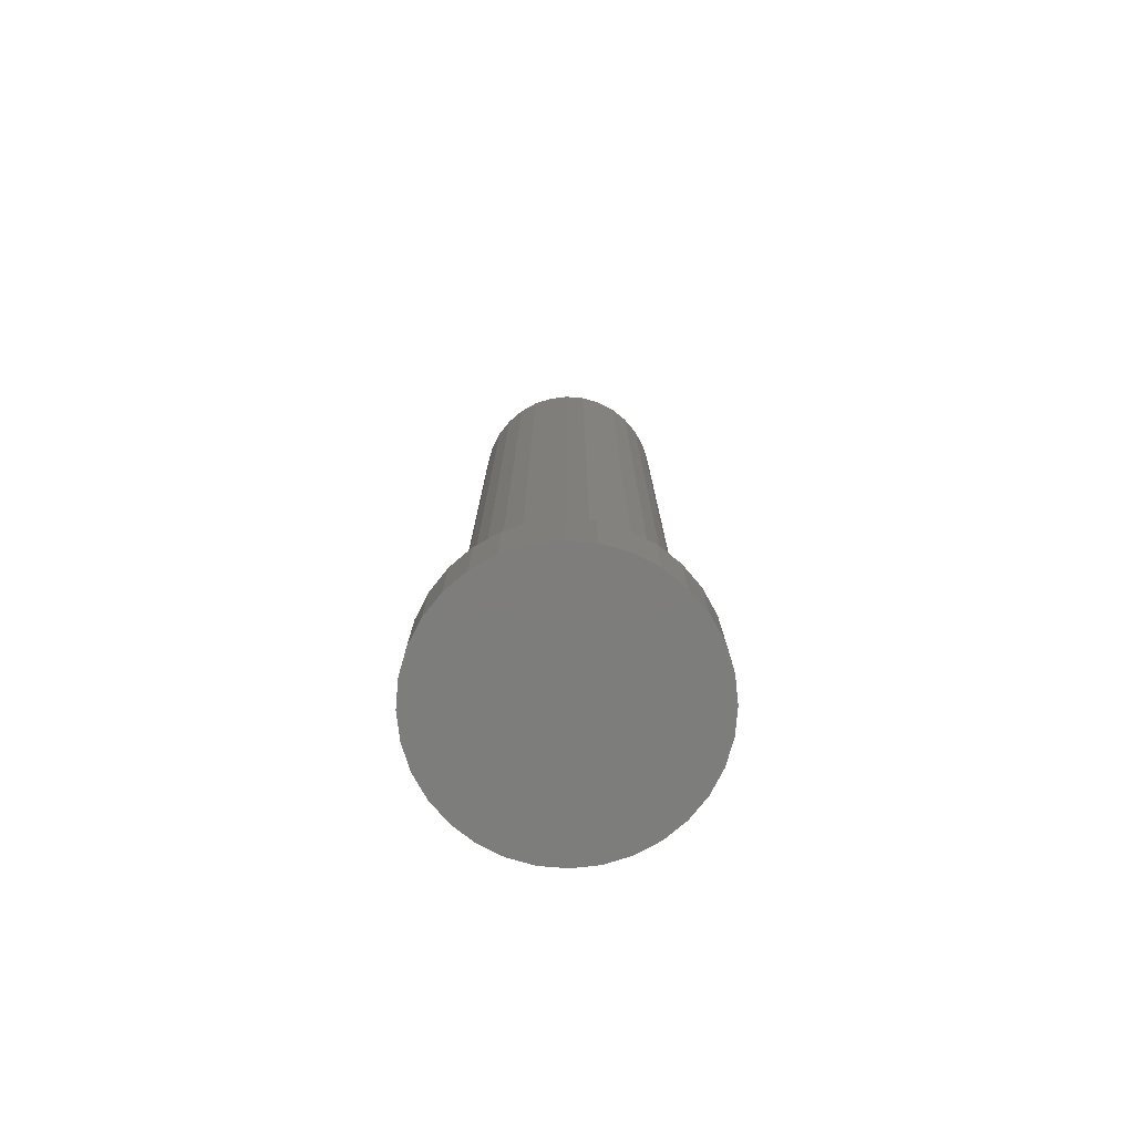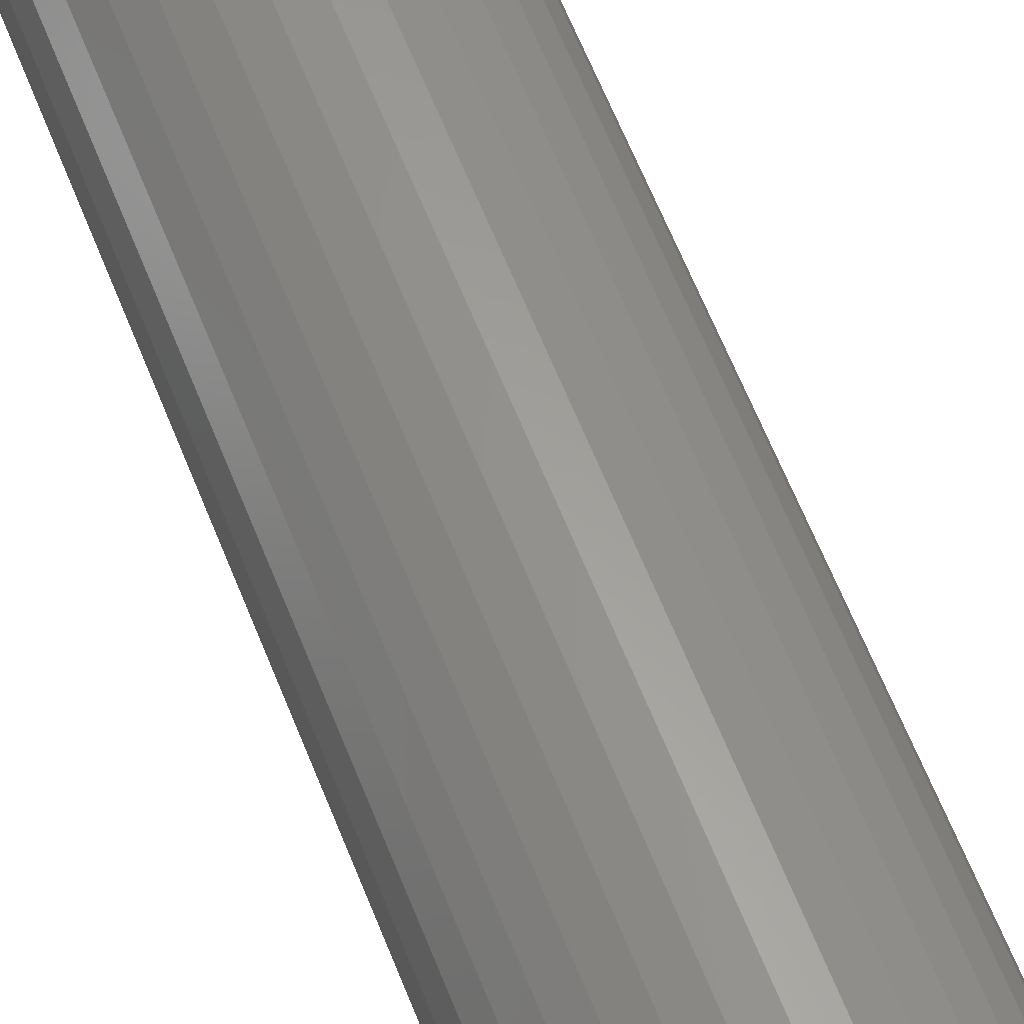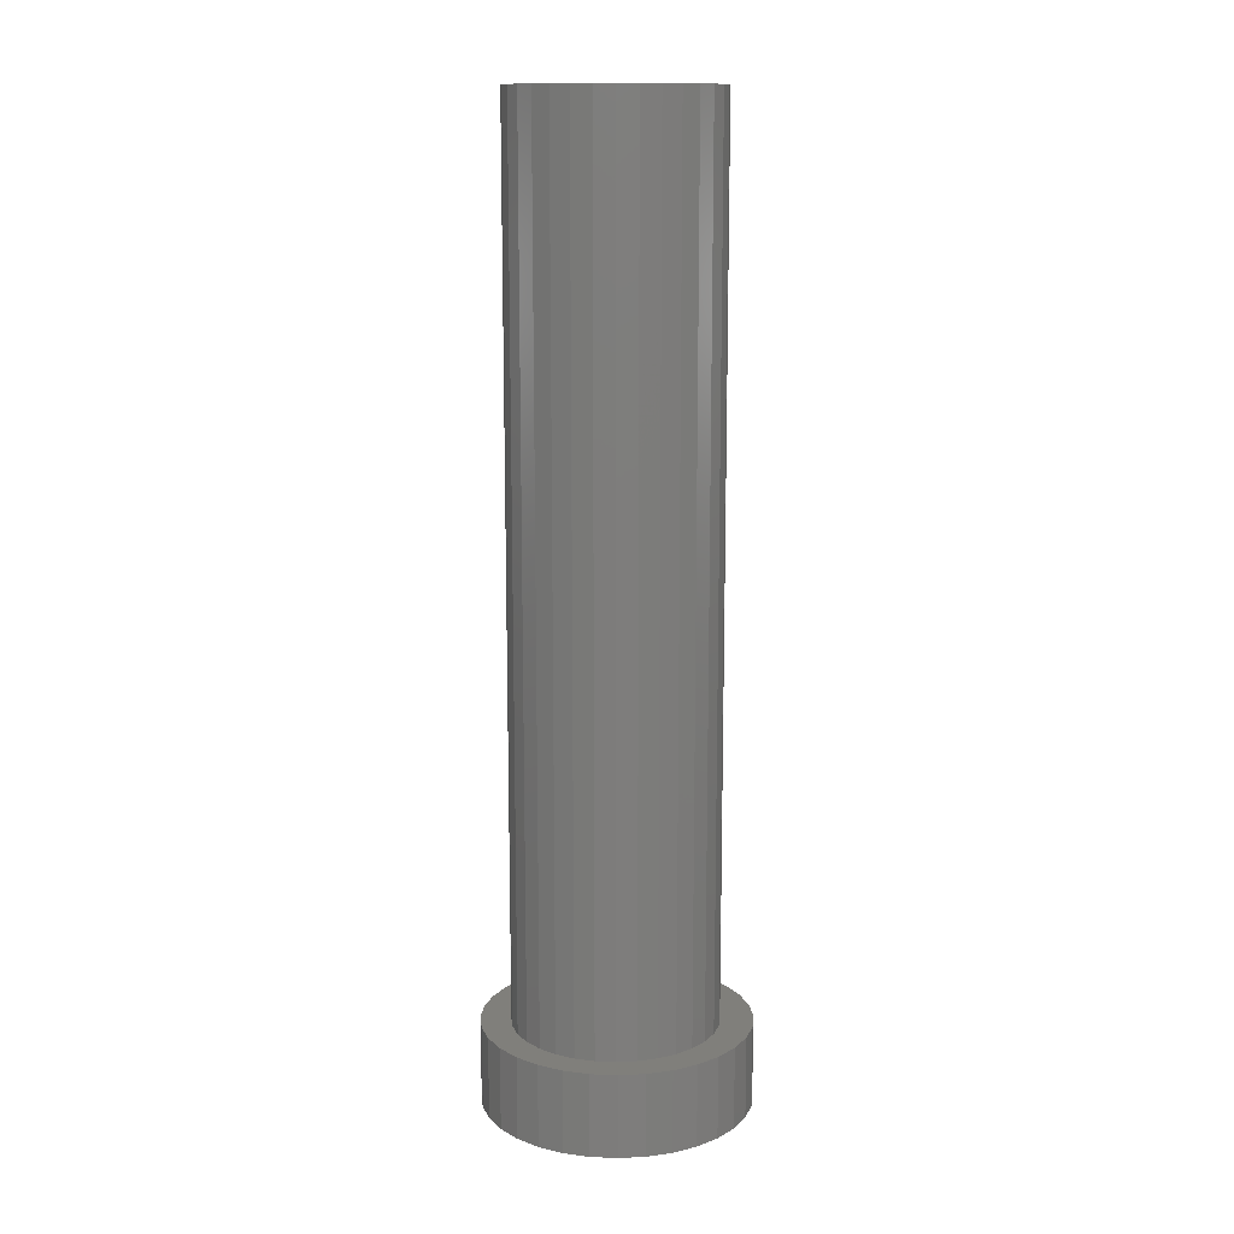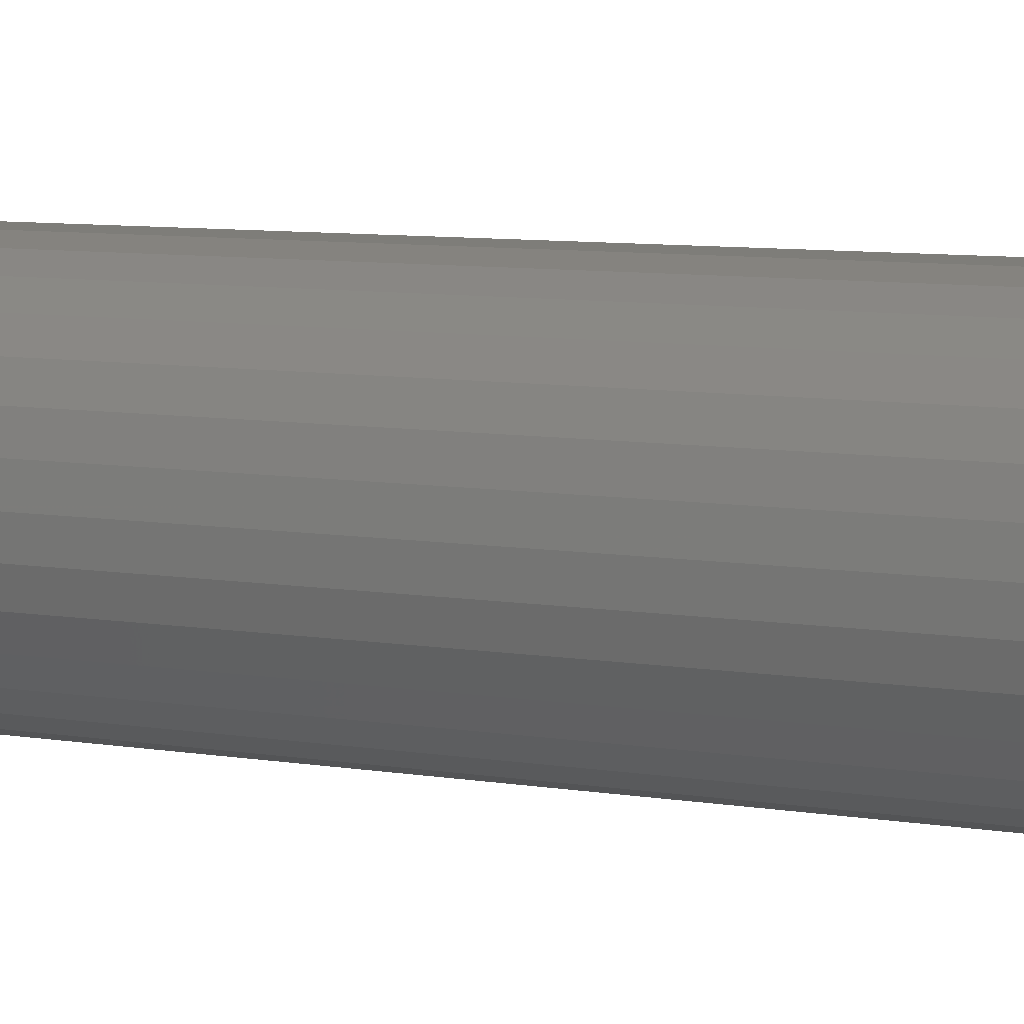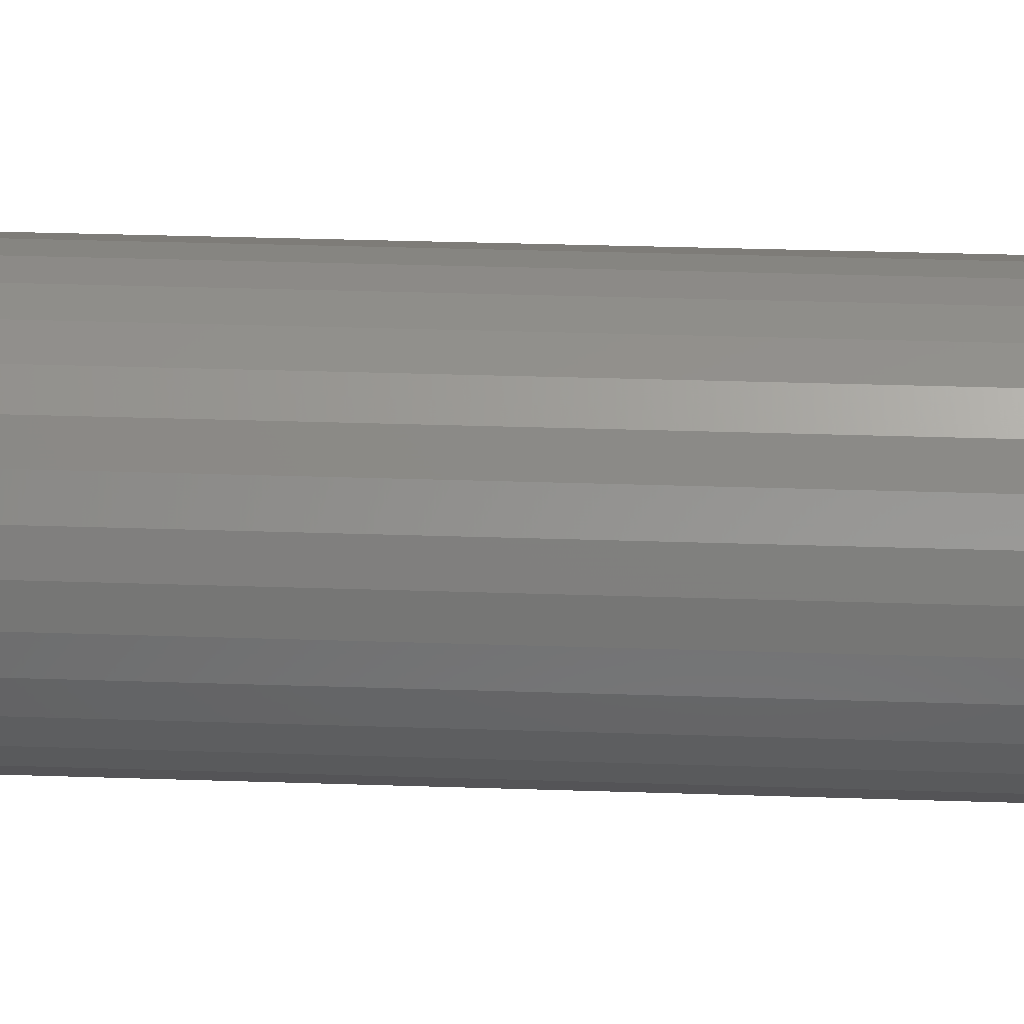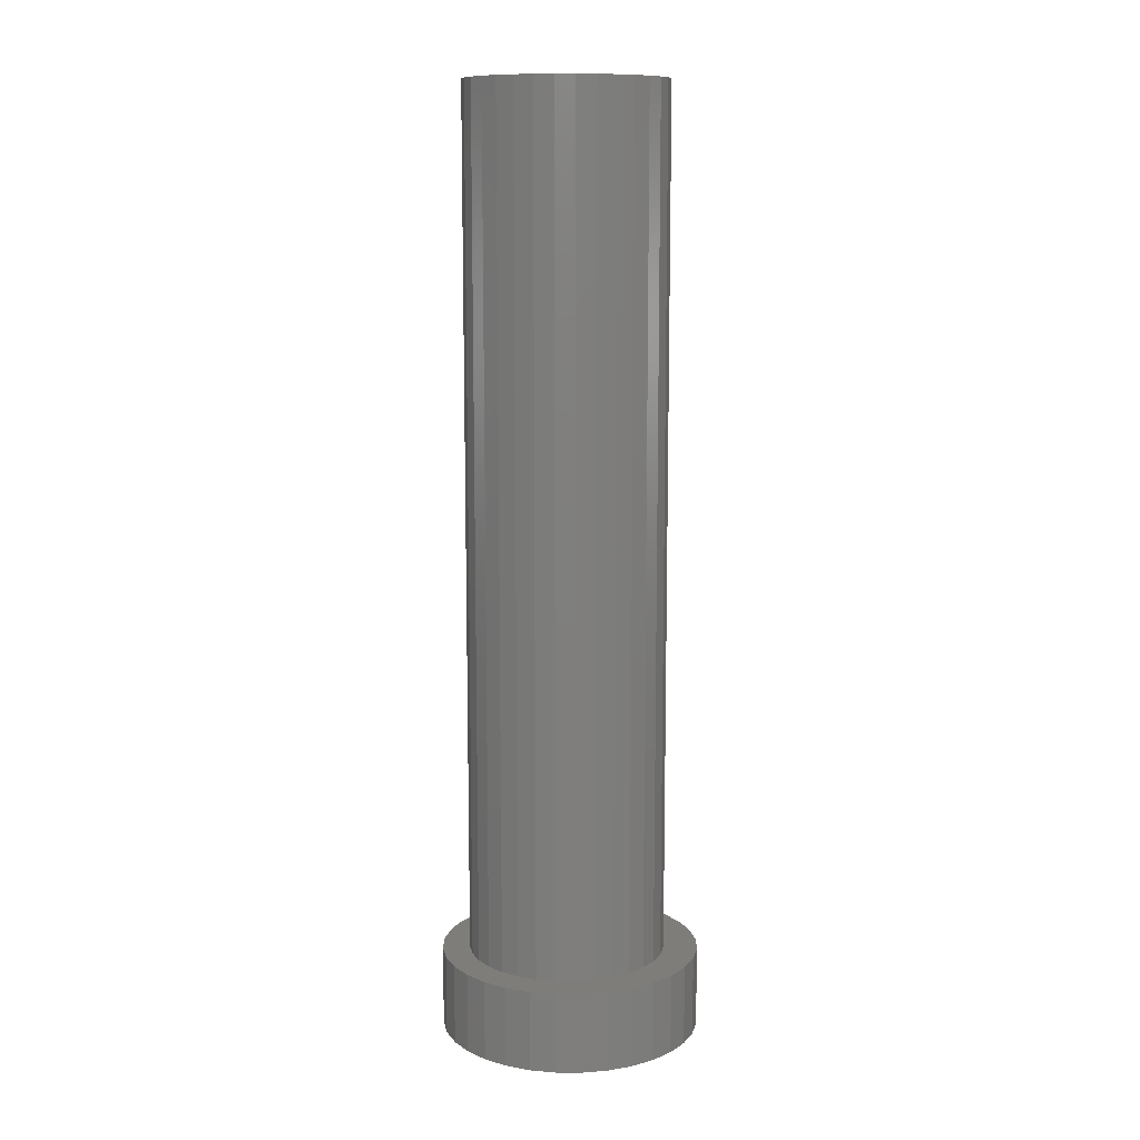
<metadata>
{"format":"stl","ext":"stl","renderer":"f3d","projection":"perspective","resolution":1024,"background":"white","views":[{"elev":-76.9,"azim":68.4,"up":"+Z"},{"elev":62.3,"azim":158.5,"up":"+Y"},{"elev":13.0,"azim":112.2,"up":"+Z"},{"elev":6.2,"azim":-58.6,"up":"+Y"},{"elev":26.7,"azim":93.2,"up":"+Y"},{"elev":11.2,"azim":-162.5,"up":"+Z"}]}
</metadata>
<code>
# stl→obj: 128 verts, 252 faces
v -0.001809 0.1132 -0.07031
v 0.02028 0.1111 -0.07031
v -0.0239 0.1111 -0.07031
v -0.04514 0.1046 -0.07031
v 0.04153 0.1046 -0.07031
v -0.06472 0.09416 -0.07031
v 0.0611 0.09416 -0.07031
v 0.04153 -0.1046 -0.07031
v -0.04514 -0.1046 -0.07031
v 0.0611 -0.09416 -0.07031
v -0.0239 -0.1111 -0.07031
v 0.02028 -0.1111 -0.07031
v -0.001809 -0.1132 -0.07031
v -0.06472 -0.09416 -0.07031
v -0.08188 -0.08007 -0.07031
v 0.07826 -0.08007 -0.07031
v -0.09596 -0.06291 -0.07031
v 0.09235 -0.06291 -0.07031
v -0.1064 -0.04334 -0.07031
v 0.1028 -0.04334 -0.07031
v -0.1129 -0.02209 -0.07031
v 0.1093 -0.02209 -0.07031
v -0.115 1.387e-17 -0.07031
v 0.1114 0 -0.07031
v -0.1129 0.02209 -0.07031
v 0.1093 0.02209 -0.07031
v -0.1064 0.04334 -0.07031
v 0.1028 0.04334 -0.07031
v -0.09596 0.06291 -0.07031
v 0.09235 0.06291 -0.07031
v -0.08188 0.08007 -0.07031
v 0.07826 0.08007 -0.07031
v 0.001234 0.08635 0
v 0.02028 0.1111 0
v -0.001809 0.1132 0
v -0.0239 0.1111 0
v -0.04514 0.1046 0
v -0.06472 0.09416 0
v -0.01561 0.08469 0
v -0.08188 0.08007 0
v -0.03181 0.07978 0
v -0.04674 0.0718 0
v -0.09596 0.06291 0
v -0.05982 0.06106 0
v -0.07056 0.04797 0
v -0.1064 0.04334 0
v -0.09596 -0.06291 0
v -0.05982 -0.06106 0
v -0.07056 -0.04797 0
v -0.04674 -0.0718 0
v -0.08188 -0.08007 0
v -0.03181 -0.07978 0
v -0.01561 -0.08469 0
v -0.06472 -0.09416 0
v 0.04153 0.1046 0
v 0.0611 0.09416 0
v 0.01808 0.08469 0
v 0.03428 0.07978 0
v 0.07826 0.08007 0
v 0.04921 0.0718 0
v 0.09235 0.06291 0
v 0.06229 0.06106 0
v 0.07303 0.04797 0
v 0.09235 -0.06291 0
v 0.1028 -0.04334 0
v 0.07303 -0.04797 0
v 0.06229 -0.06106 0
v 0.04921 -0.0718 0
v 0.07826 -0.08007 0
v 0.03428 -0.07978 0
v 0.01808 -0.08469 0
v 0.0611 -0.09416 0
v 0.001234 -0.08635 0
v -0.04514 -0.1046 0
v -0.0239 -0.1111 0
v -0.001809 -0.1132 0
v 0.02028 -0.1111 0
v 0.04153 -0.1046 0
v -0.1064 -0.04334 0
v -0.07854 -0.03304 0
v -0.1129 -0.02209 0
v -0.08346 -0.01685 0
v -0.115 1.387e-17 0
v -0.08512 -2.777e-17 0
v -0.1129 0.02209 0
v -0.08346 0.01685 0
v -0.07854 0.03304 0
v 0.1028 0.04334 0
v 0.08101 0.03304 0
v 0.1093 0.02209 0
v 0.08592 0.01685 0
v 0.1114 0 0
v 0.08758 0 0
v 0.1093 -0.02209 0
v 0.08592 -0.01685 0
v 0.08101 -0.03304 0
v -0.08512 -2.777e-17 0.75
v -0.08346 0.01685 0.75
v -0.07854 0.03304 0.75
v -0.07056 0.04797 0.75
v -0.05982 0.06106 0.75
v -0.04674 0.0718 0.75
v -0.03181 0.07978 0.75
v -0.01561 0.08469 0.75
v 0.001234 0.08635 0.75
v 0.01808 0.08469 0.75
v 0.03428 0.07978 0.75
v 0.04921 0.0718 0.75
v 0.06229 0.06106 0.75
v 0.07303 0.04797 0.75
v 0.08101 0.03304 0.75
v 0.08592 0.01685 0.75
v 0.08758 0 0.75
v 0.08592 -0.01685 0.75
v 0.08101 -0.03304 0.75
v 0.07303 -0.04797 0.75
v 0.06229 -0.06106 0.75
v 0.04921 -0.0718 0.75
v 0.03428 -0.07978 0.75
v 0.01808 -0.08469 0.75
v 0.001234 -0.08635 0.75
v -0.01561 -0.08469 0.75
v -0.03181 -0.07978 0.75
v -0.04674 -0.0718 0.75
v -0.05982 -0.06106 0.75
v -0.07056 -0.04797 0.75
v -0.07854 -0.03304 0.75
v -0.08346 -0.01685 0.75
f 1 2 3
f 4 3 2
f 5 4 2
f 6 4 5
f 7 6 5
f 8 9 10
f 11 9 8
f 12 11 8
f 13 11 12
f 9 14 10
f 10 14 15
f 10 15 16
f 16 15 17
f 16 17 18
f 18 17 19
f 18 19 20
f 20 19 21
f 20 21 22
f 22 21 23
f 22 23 24
f 24 23 25
f 24 25 26
f 26 25 27
f 26 27 28
f 28 27 29
f 28 29 30
f 30 29 31
f 30 31 32
f 32 31 6
f 32 6 7
f 33 34 35
f 33 35 36
f 33 36 37
f 33 37 38
f 39 33 38
f 38 40 39
f 39 40 41
f 42 41 40
f 40 43 42
f 42 43 44
f 45 44 43
f 43 46 45
f 47 48 49
f 50 48 47
f 47 51 50
f 50 51 52
f 53 52 51
f 51 54 53
f 55 34 33
f 33 56 55
f 56 33 57
f 56 57 58
f 56 58 59
f 59 58 60
f 59 60 61
f 60 62 61
f 61 62 63
f 64 65 66
f 64 66 67
f 64 67 68
f 64 68 69
f 69 68 70
f 69 70 71
f 69 71 72
f 73 53 54
f 73 54 74
f 73 74 75
f 73 75 76
f 73 76 77
f 73 77 78
f 73 78 72
f 73 72 71
f 47 49 79
f 79 49 80
f 79 80 81
f 81 80 82
f 81 82 83
f 83 82 84
f 83 84 85
f 85 84 86
f 85 86 46
f 46 86 87
f 46 87 45
f 61 63 88
f 88 63 89
f 88 89 90
f 90 89 91
f 90 91 92
f 92 91 93
f 92 93 94
f 94 93 95
f 94 95 65
f 65 95 96
f 65 96 66
f 84 97 86
f 86 97 98
f 86 98 87
f 87 98 99
f 87 99 45
f 45 99 100
f 45 100 44
f 44 100 101
f 44 101 42
f 42 101 102
f 42 102 41
f 41 102 103
f 41 103 39
f 39 103 104
f 39 104 33
f 33 104 105
f 33 105 57
f 57 105 106
f 57 106 58
f 58 106 107
f 58 107 60
f 60 107 108
f 60 108 62
f 62 108 109
f 62 109 63
f 63 109 110
f 63 110 89
f 89 110 111
f 89 111 91
f 91 111 112
f 91 112 93
f 93 112 113
f 93 113 95
f 95 113 114
f 95 114 96
f 96 114 115
f 96 115 66
f 66 115 116
f 66 116 67
f 67 116 117
f 67 117 68
f 68 117 118
f 68 118 70
f 70 118 119
f 70 119 71
f 71 119 120
f 71 120 73
f 73 120 121
f 73 121 53
f 53 121 122
f 53 122 52
f 52 122 123
f 52 123 50
f 50 123 124
f 50 124 48
f 48 124 125
f 48 125 49
f 49 125 126
f 49 126 80
f 80 126 127
f 80 127 82
f 82 127 128
f 82 128 84
f 84 128 97
f 24 92 22
f 22 92 94
f 22 94 20
f 20 94 65
f 20 65 18
f 18 65 64
f 18 64 16
f 16 64 69
f 16 69 10
f 10 69 72
f 10 72 8
f 8 72 78
f 8 78 12
f 12 78 77
f 12 77 13
f 13 77 76
f 13 76 11
f 11 76 75
f 11 75 9
f 9 75 74
f 9 74 14
f 14 74 54
f 14 54 15
f 15 54 51
f 15 51 17
f 17 51 47
f 17 47 19
f 19 47 79
f 19 79 21
f 21 79 81
f 21 81 23
f 23 81 83
f 23 83 25
f 25 83 85
f 25 85 27
f 27 85 46
f 27 46 29
f 29 46 43
f 29 43 31
f 31 43 40
f 31 40 6
f 6 40 38
f 6 38 4
f 4 38 37
f 4 37 3
f 3 37 36
f 3 36 1
f 1 36 35
f 1 35 2
f 2 35 34
f 2 34 5
f 5 34 55
f 5 55 7
f 7 55 56
f 7 56 32
f 32 56 59
f 32 59 30
f 30 59 61
f 30 61 28
f 28 61 88
f 28 88 26
f 26 88 90
f 26 90 24
f 24 90 92
f 104 106 105
f 106 104 103
f 106 103 107
f 107 103 102
f 107 102 108
f 108 102 101
f 108 101 109
f 117 124 118
f 118 124 123
f 118 123 119
f 119 123 122
f 119 122 120
f 120 122 121
f 109 101 110
f 110 101 100
f 110 100 111
f 111 100 99
f 111 99 112
f 112 99 98
f 112 98 113
f 113 98 97
f 113 97 114
f 114 97 128
f 114 128 115
f 115 128 127
f 115 127 116
f 116 127 126
f 116 126 117
f 117 126 125
f 117 125 124

</code>
